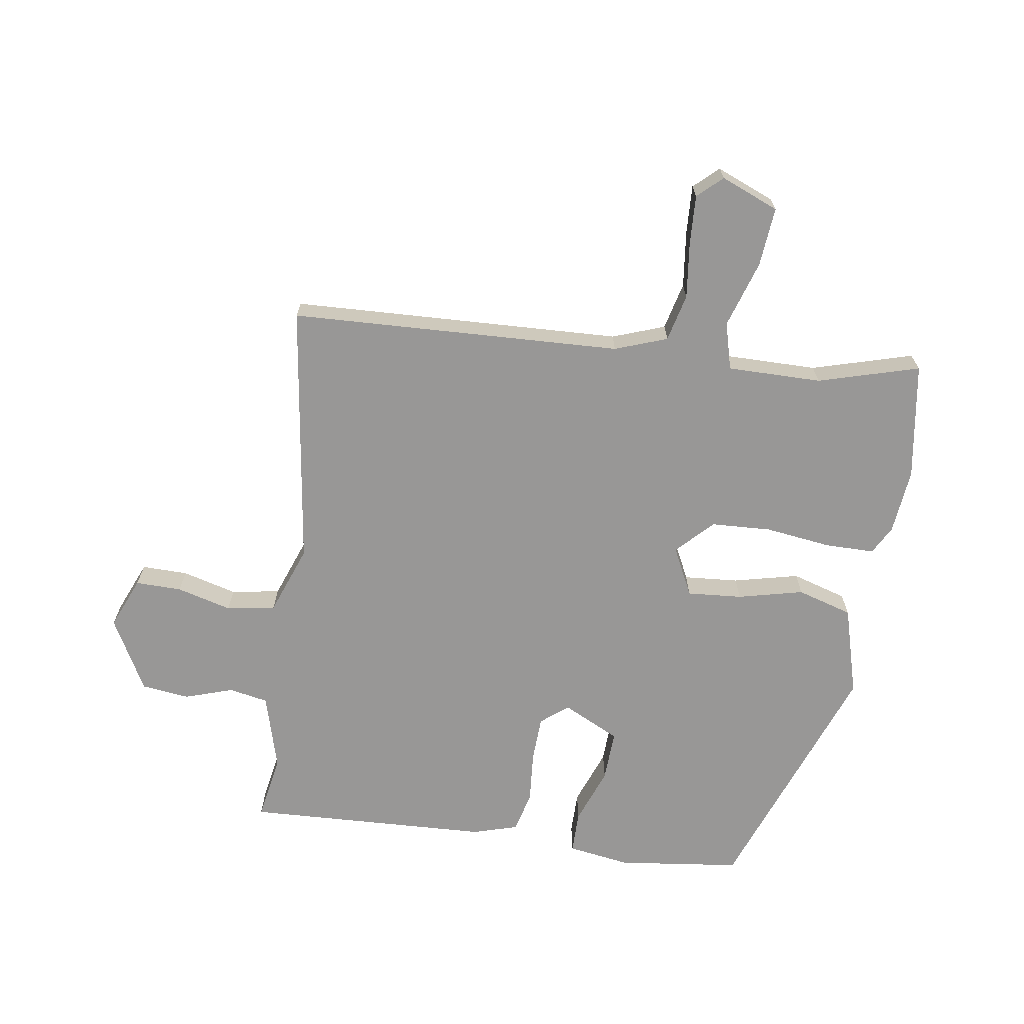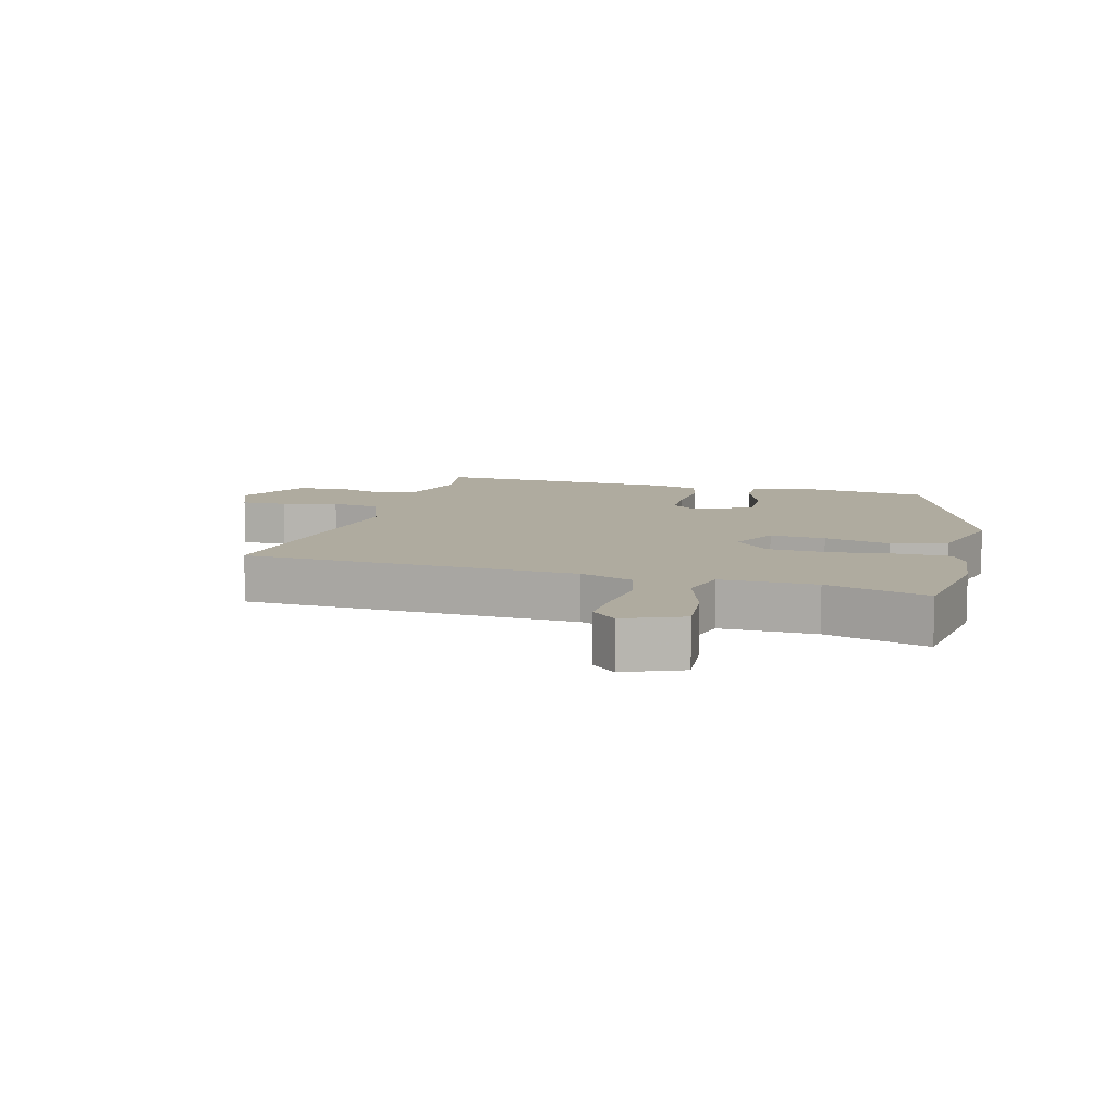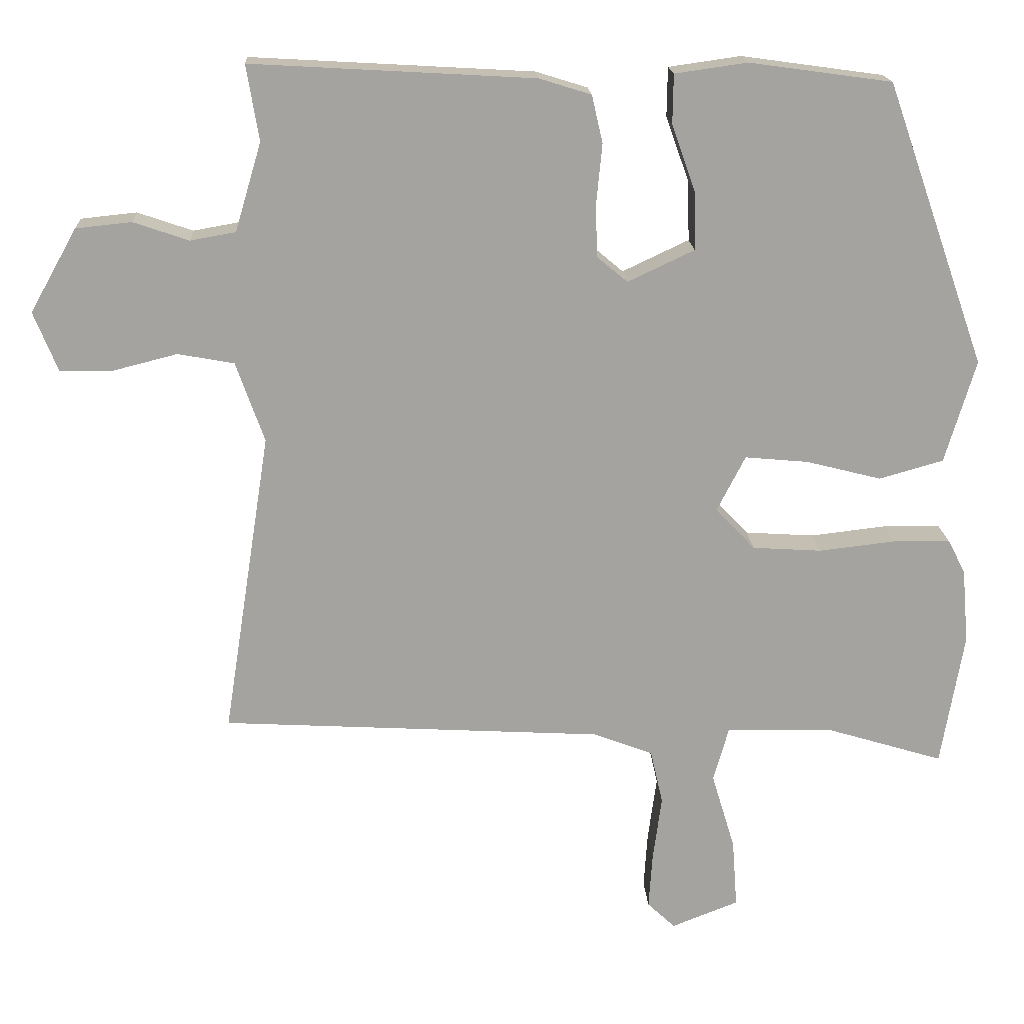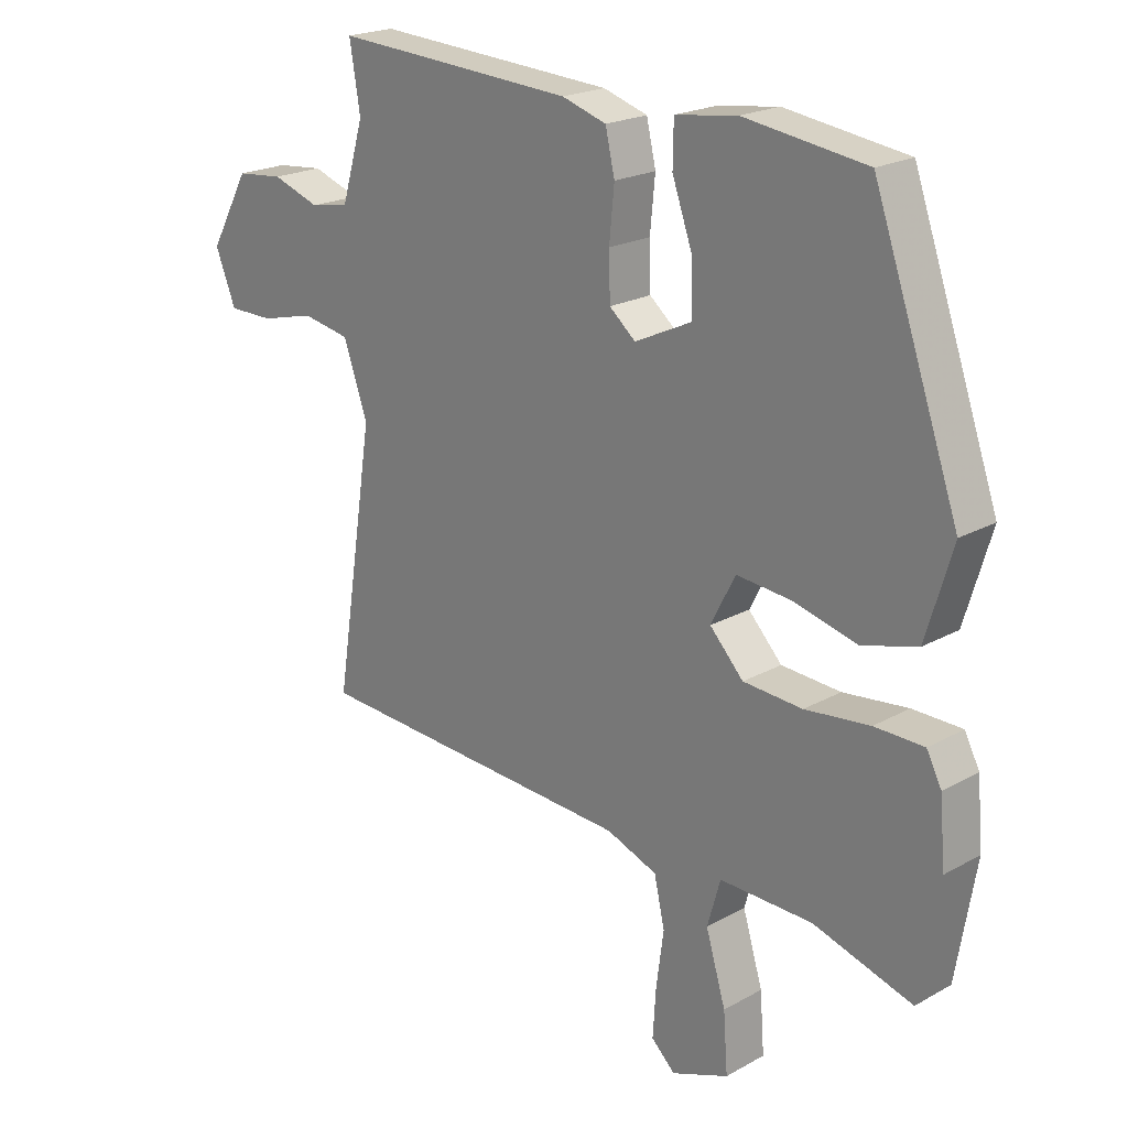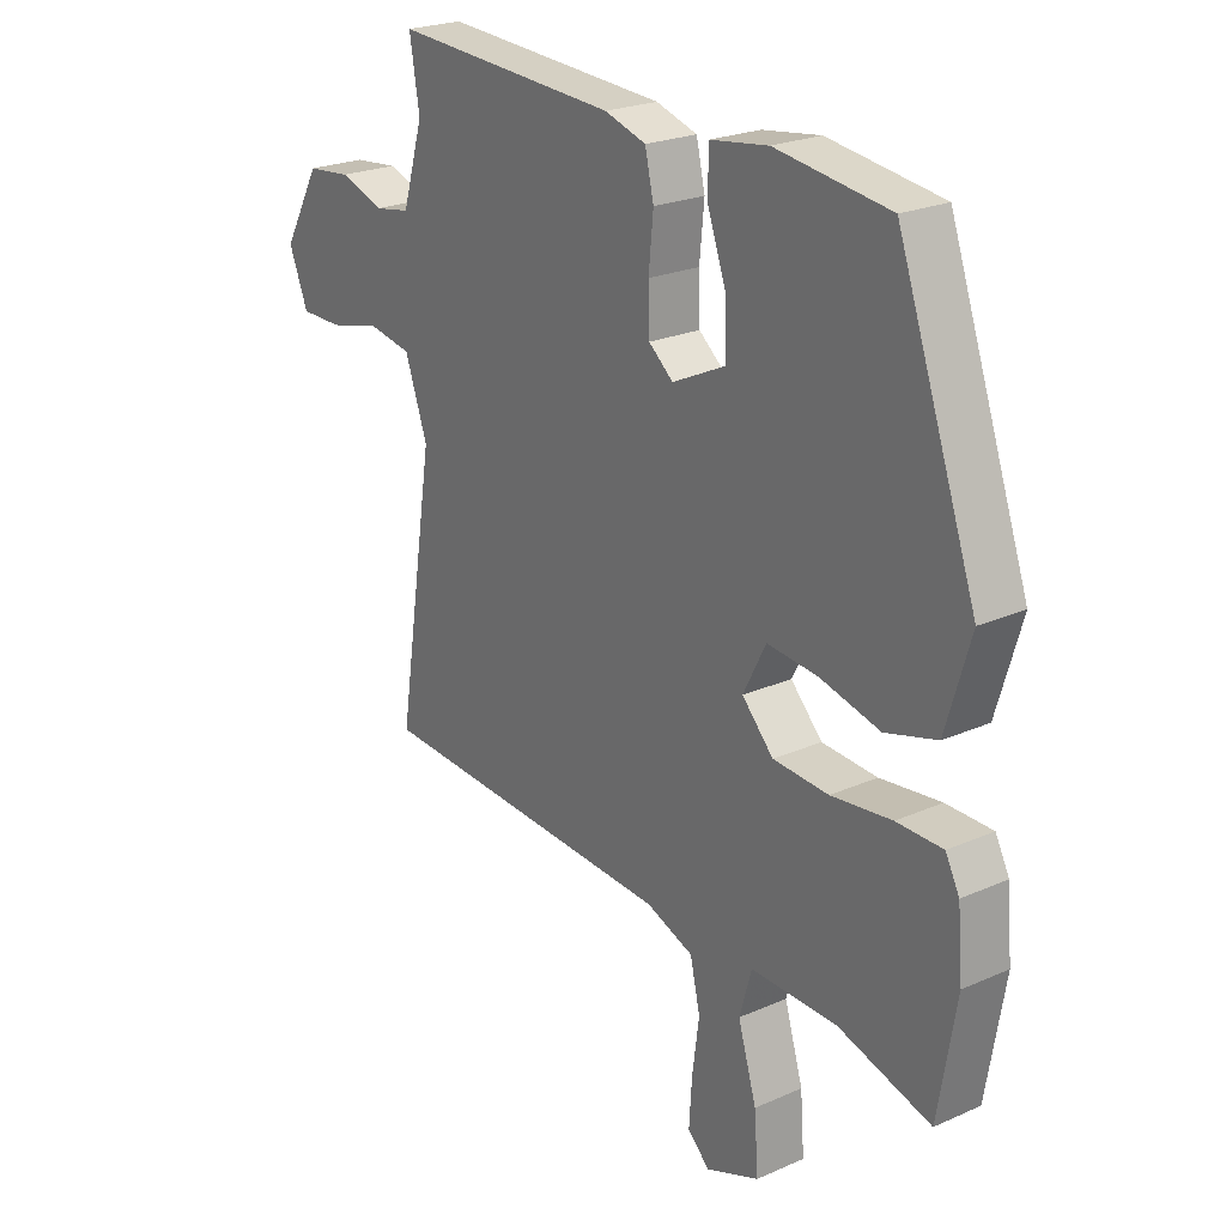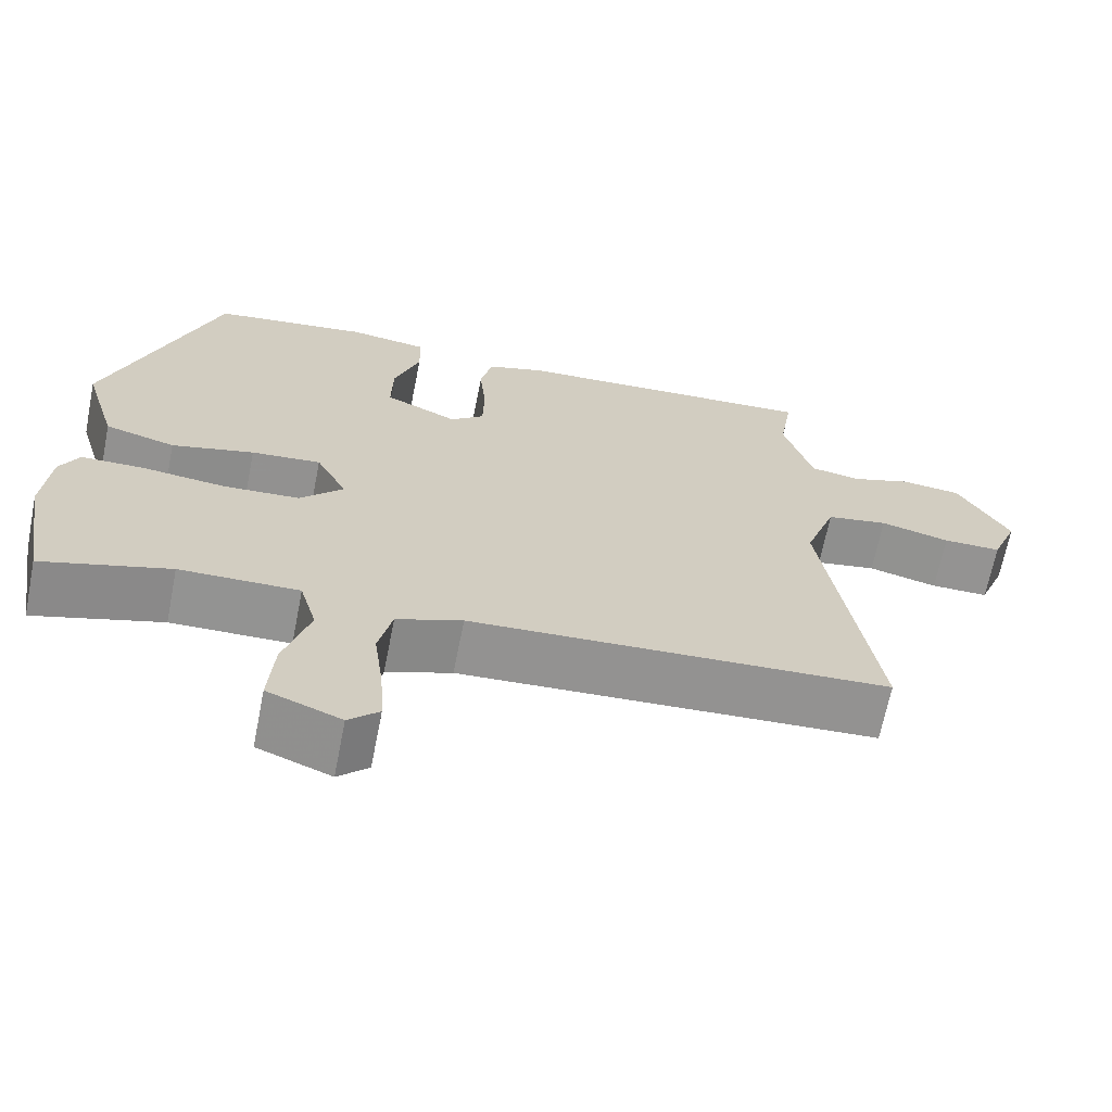
<metadata>
{"format":"obj","ext":"obj","renderer":"f3d","projection":"perspective","resolution":1024,"background":"white","views":[{"elev":-68.3,"azim":170.6,"up":"+Y"},{"elev":9.6,"azim":-165.7,"up":"+Y"},{"elev":17.4,"azim":177.0,"up":"+Z"},{"elev":21.2,"azim":-134.7,"up":"+Z"},{"elev":23.3,"azim":-126.7,"up":"+Z"},{"elev":-66.8,"azim":-11.2,"up":"+Z"}]}
</metadata>
<code>
v -0.499 0.07 -0.505
v -0.53 0.07 -0.321
v -0.521 0.07 -0.218
v -0.497 0.07 -0.172
v -0.418 0.07 -0.171
v -0.314 0.07 -0.183
v -0.219 0.07 -0.177
v -0.165 0.07 -0.12
v -0.204 0.07 -0.044
v -0.291 0.07 -0.052
v -0.394 0.07 -0.078
v -0.482 0.07 -0.053
v -0.524 0.07 0.088
v -0.387 0.07 0.475
v -0.192 0.07 0.502
v -0.093 0.07 0.488
v -0.092 0.07 0.421
v -0.124 0.07 0.331
v -0.126 0.07 0.25
v -0.035 0.07 0.207
v 0.007 0.07 0.242
v 0.009 0.07 0.314
v 0.001 0.07 0.396
v 0.016 0.07 0.461
v 0.087 0.07 0.483
v 0.474 0.07 0.505
v 0.457 0.07 0.402
v 0.493 0.07 0.281
v 0.555 0.07 0.27
v 0.631 0.07 0.296
v 0.707 0.07 0.288
v 0.771 0.07 0.174
v 0.738 0.07 0.092
v 0.665 0.07 0.092
v 0.578 0.07 0.114
v 0.501 0.07 0.1
v 0.462 0.07 -0.01
v 0.527 0.07 -0.427
v 0.003 0.07 -0.456
v -0.079 0.07 -0.487
v -0.096 0.07 -0.562
v -0.084 0.07 -0.651
v -0.079 0.07 -0.728
v -0.117 0.07 -0.764
v -0.209 0.07 -0.728
v -0.202 0.07 -0.634
v -0.17 0.07 -0.528
v -0.191 0.07 -0.454
v -0.34 0.07 -0.457
v -0.499 0 -0.505
v -0.53 0 -0.321
v -0.521 0 -0.218
v -0.497 0 -0.172
v -0.418 0 -0.171
v -0.314 0 -0.183
v -0.219 0 -0.177
v -0.165 0 -0.12
v -0.204 0 -0.044
v -0.291 0 -0.052
v -0.394 0 -0.078
v -0.482 0 -0.053
v -0.524 0 0.088
v -0.387 0 0.475
v -0.192 0 0.502
v -0.093 0 0.488
v -0.092 0 0.421
v -0.124 0 0.331
v -0.126 0 0.25
v -0.035 0 0.207
v 0.007 0 0.242
v 0.009 0 0.314
v 0.001 0 0.396
v 0.016 0 0.461
v 0.087 0 0.483
v 0.474 0 0.505
v 0.457 0 0.402
v 0.493 0 0.281
v 0.555 0 0.27
v 0.631 0 0.296
v 0.707 0 0.288
v 0.771 0 0.174
v 0.738 0 0.092
v 0.665 0 0.092
v 0.578 0 0.114
v 0.501 0 0.1
v 0.462 0 -0.01
v 0.527 0 -0.427
v 0.003 0 -0.456
v -0.079 0 -0.487
v -0.096 0 -0.562
v -0.084 0 -0.651
v -0.079 0 -0.728
v -0.117 0 -0.764
v -0.209 0 -0.728
v -0.202 0 -0.634
v -0.17 0 -0.528
v -0.191 0 -0.454
v -0.34 0 -0.457
f 45 46 47
f 44 45 47
f 43 44 47
f 42 43 47
f 41 42 47
f 40 41 47 48
f 39 40 48
f 37 38 39 48
f 36 37 48 49
f 33 34 35
f 32 33 35
f 31 32 35
f 30 31 35
f 29 30 35
f 28 29 35 36
f 36 49 1
f 28 36 1
f 27 28 1
f 25 26 27
f 24 25 27
f 23 24 27
f 22 23 27
f 16 17 18
f 15 16 18
f 14 15 18
f 13 14 18
f 12 13 18
f 11 12 18
f 10 11 18
f 9 10 18 19
f 8 9 19 20
f 4 5 6
f 3 4 6
f 2 3 6
f 1 2 6
f 1 6 7
f 27 1 7 8
f 21 22 27
f 8 20 21 27
f 96 95 94
f 96 94 93
f 96 93 92
f 96 92 91
f 96 91 90
f 97 96 90 89
f 97 89 88
f 97 88 87 86
f 98 97 86 85
f 84 83 82
f 84 82 81
f 84 81 80
f 84 80 79
f 84 79 78
f 85 84 78 77
f 50 98 85
f 50 85 77
f 50 77 76
f 76 75 74
f 76 74 73
f 76 73 72
f 76 72 71
f 67 66 65
f 67 65 64
f 67 64 63
f 67 63 62
f 67 62 61
f 67 61 60
f 67 60 59
f 68 67 59 58
f 69 68 58 57
f 55 54 53
f 55 53 52
f 55 52 51
f 55 51 50
f 56 55 50
f 57 56 50 76
f 76 71 70
f 76 70 69 57
f 1 50 51 2
f 2 51 52 3
f 3 52 53 4
f 4 53 54 5
f 5 54 55 6
f 6 55 56 7
f 7 56 57 8
f 8 57 58 9
f 9 58 59 10
f 10 59 60 11
f 11 60 61 12
f 12 61 62 13
f 13 62 63 14
f 14 63 64 15
f 15 64 65 16
f 16 65 66 17
f 17 66 67 18
f 18 67 68 19
f 19 68 69 20
f 20 69 70 21
f 21 70 71 22
f 22 71 72 23
f 23 72 73 24
f 24 73 74 25
f 25 74 75 26
f 26 75 76 27
f 27 76 77 28
f 28 77 78 29
f 29 78 79 30
f 30 79 80 31
f 31 80 81 32
f 32 81 82 33
f 33 82 83 34
f 34 83 84 35
f 35 84 85 36
f 36 85 86 37
f 37 86 87 38
f 38 87 88 39
f 39 88 89 40
f 40 89 90 41
f 41 90 91 42
f 42 91 92 43
f 43 92 93 44
f 44 93 94 45
f 45 94 95 46
f 46 95 96 47
f 47 96 97 48
f 48 97 98 49
f 49 98 50 1

</code>
